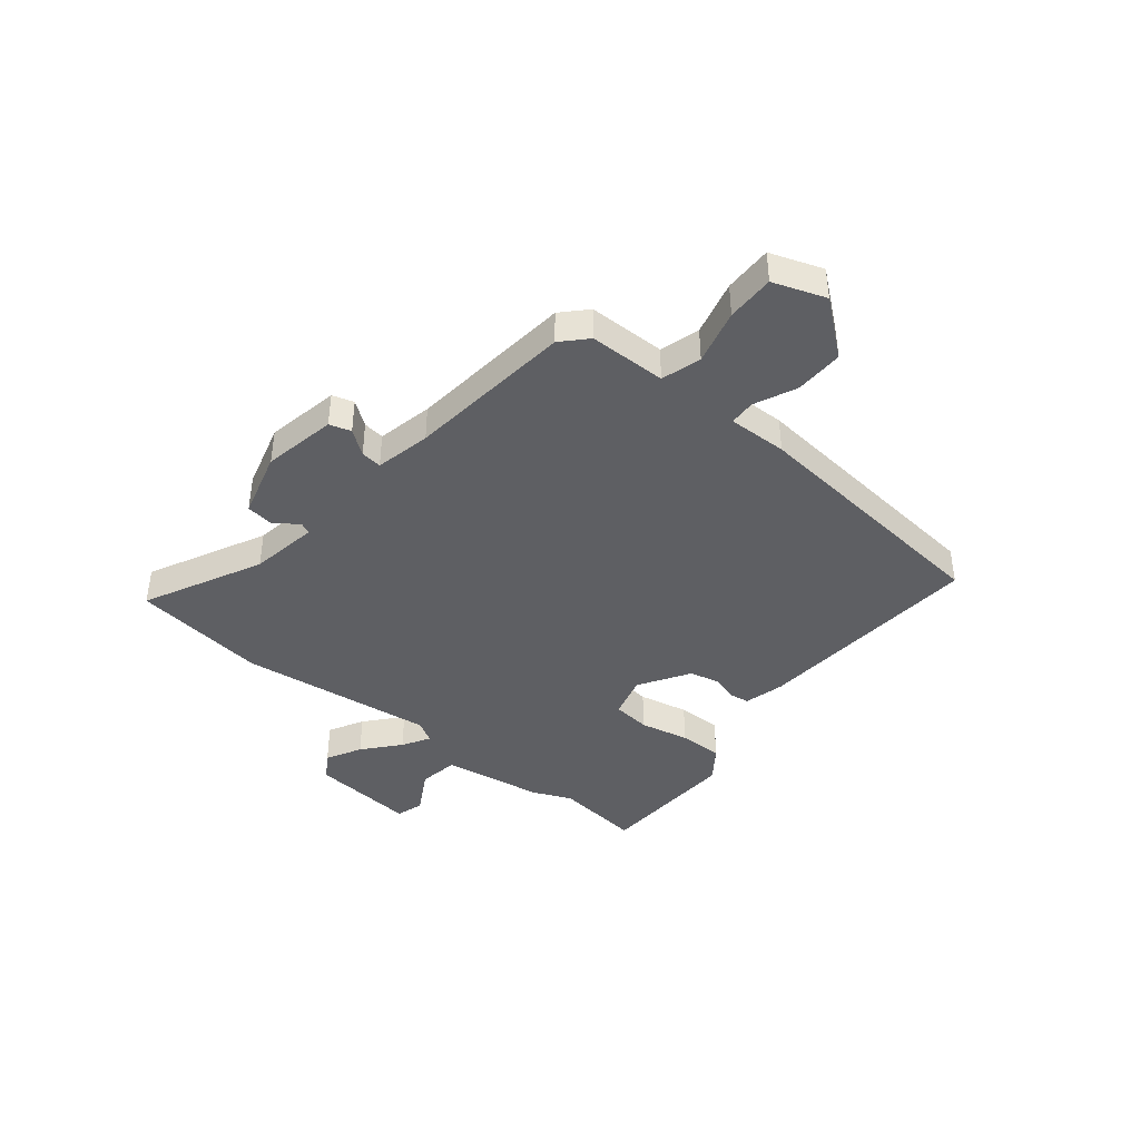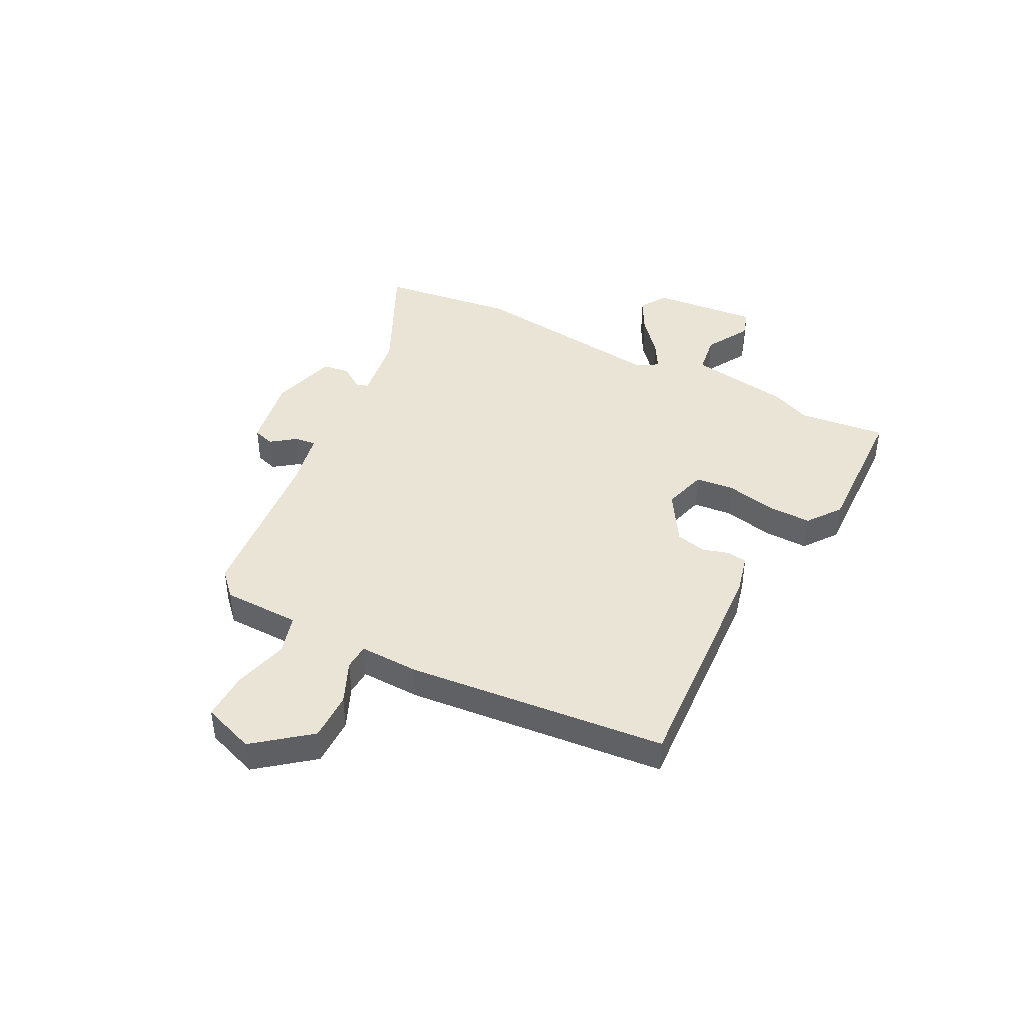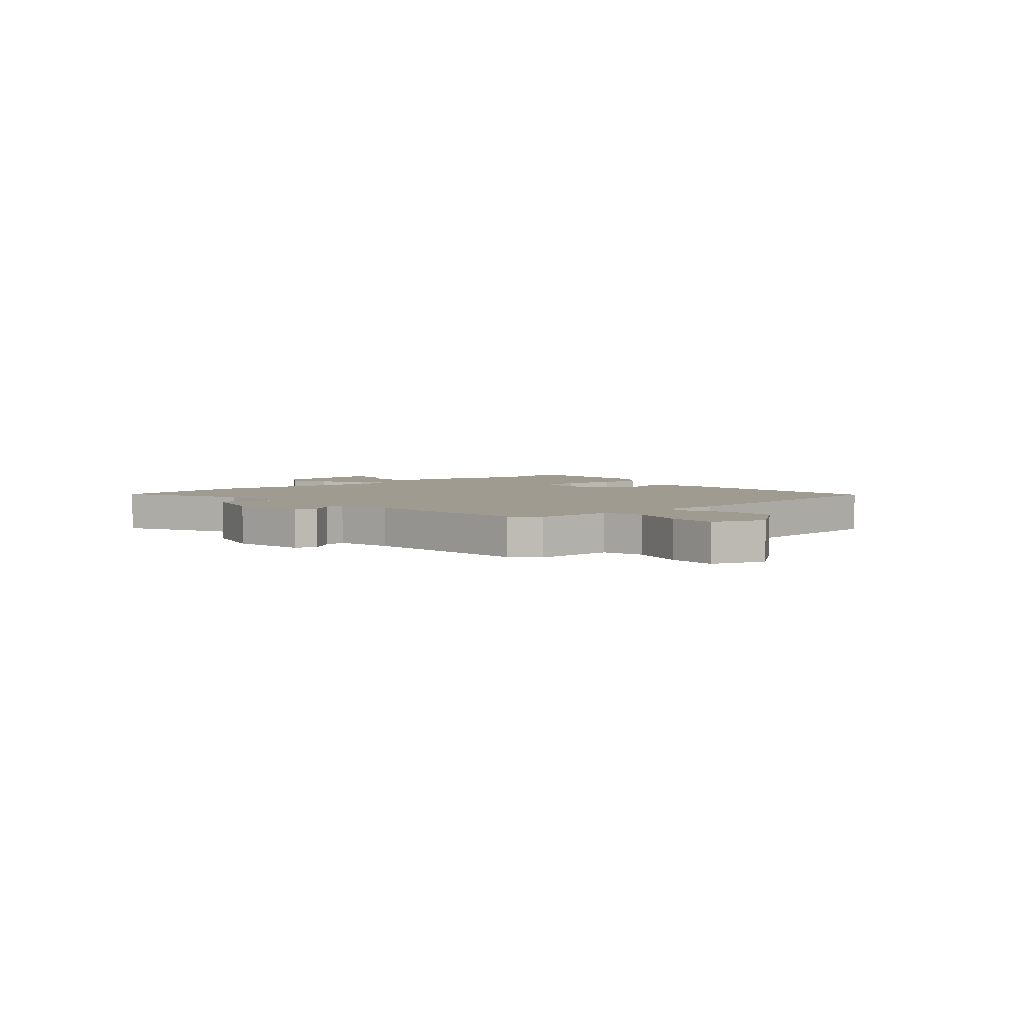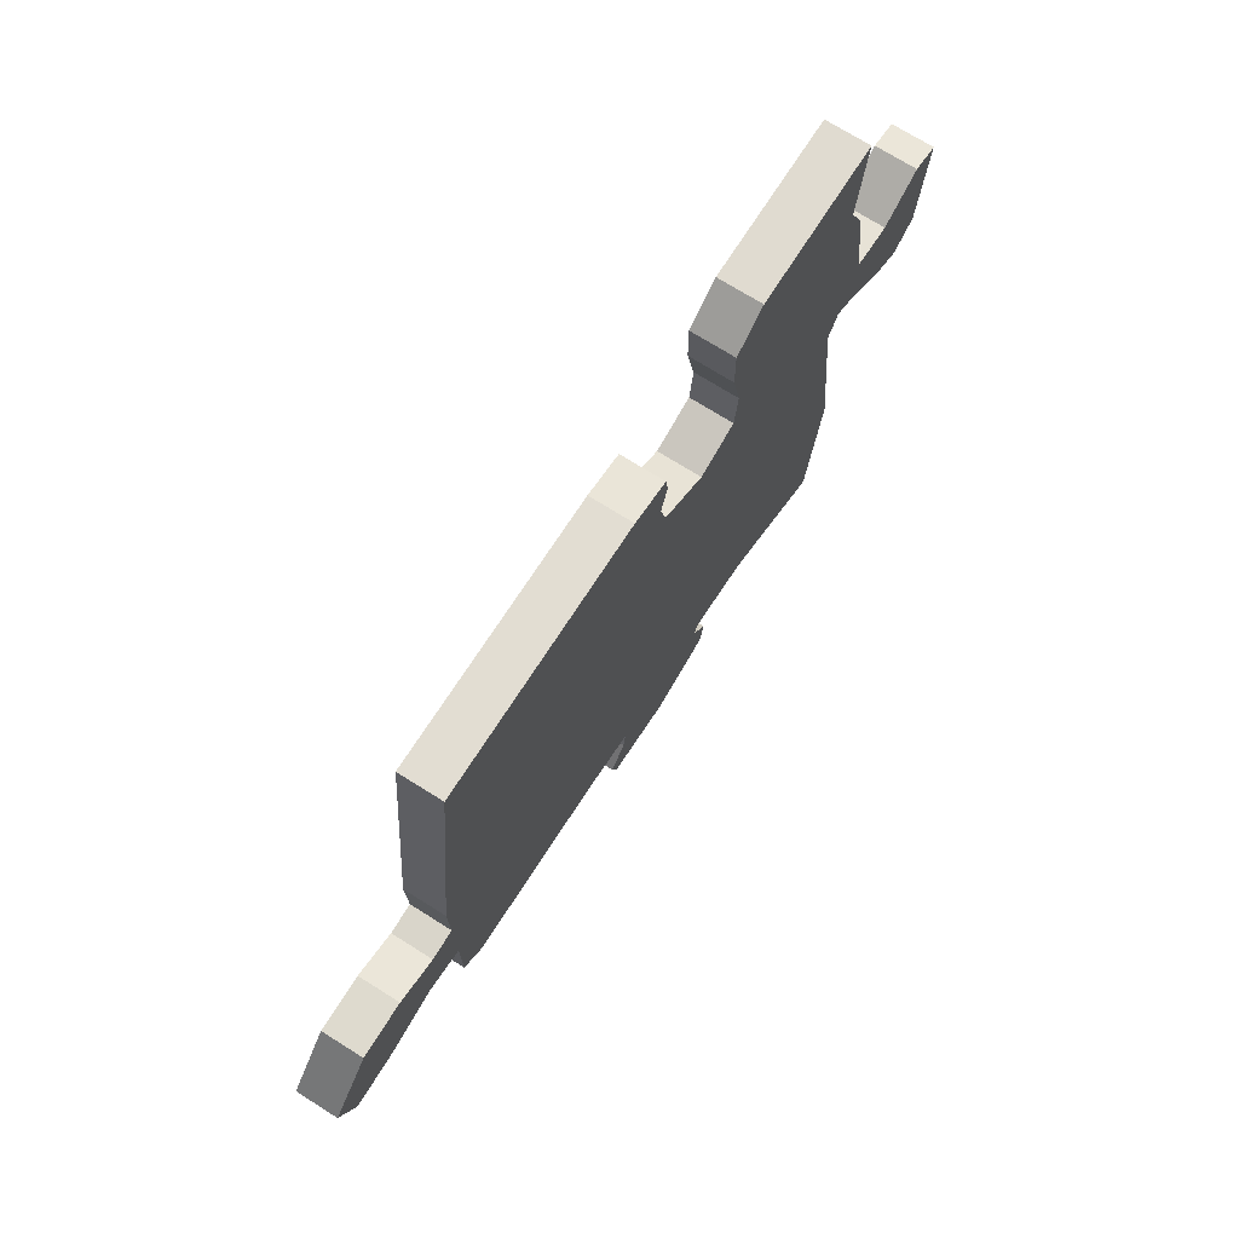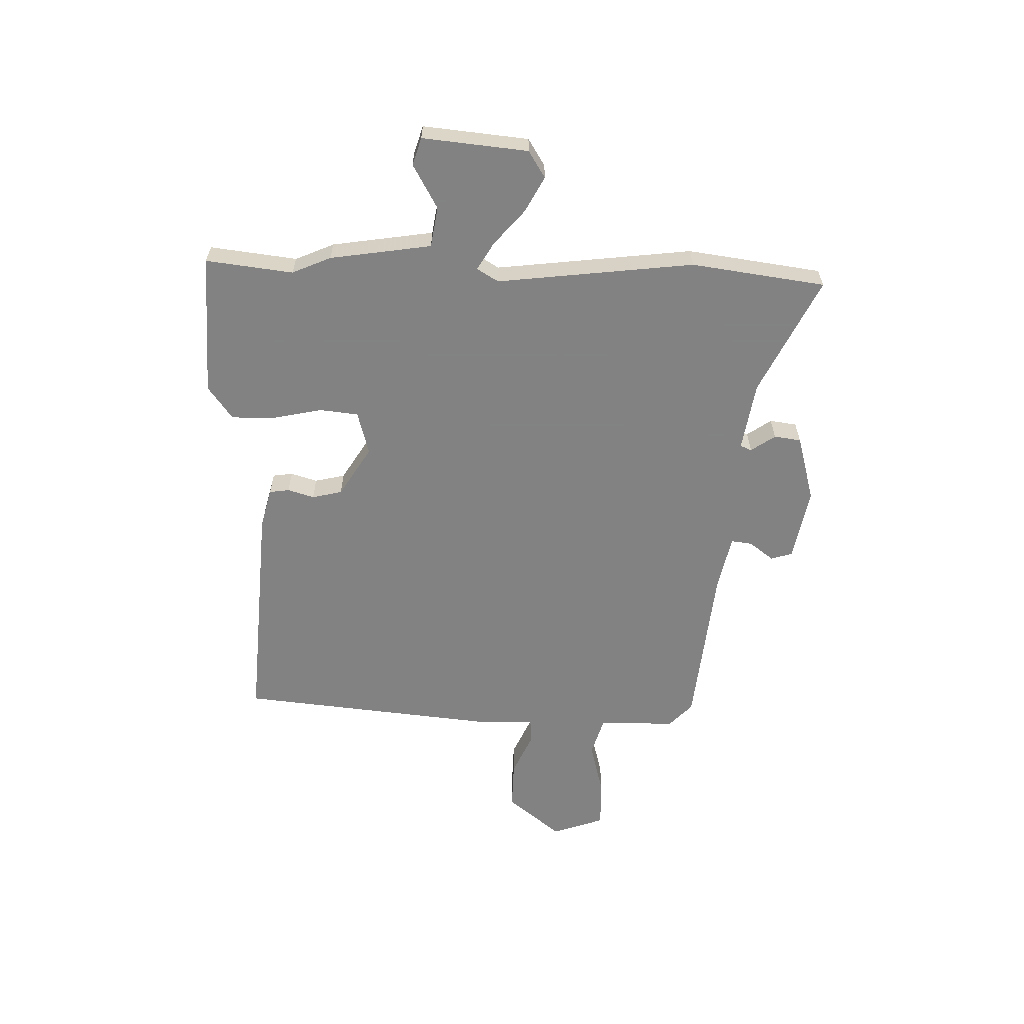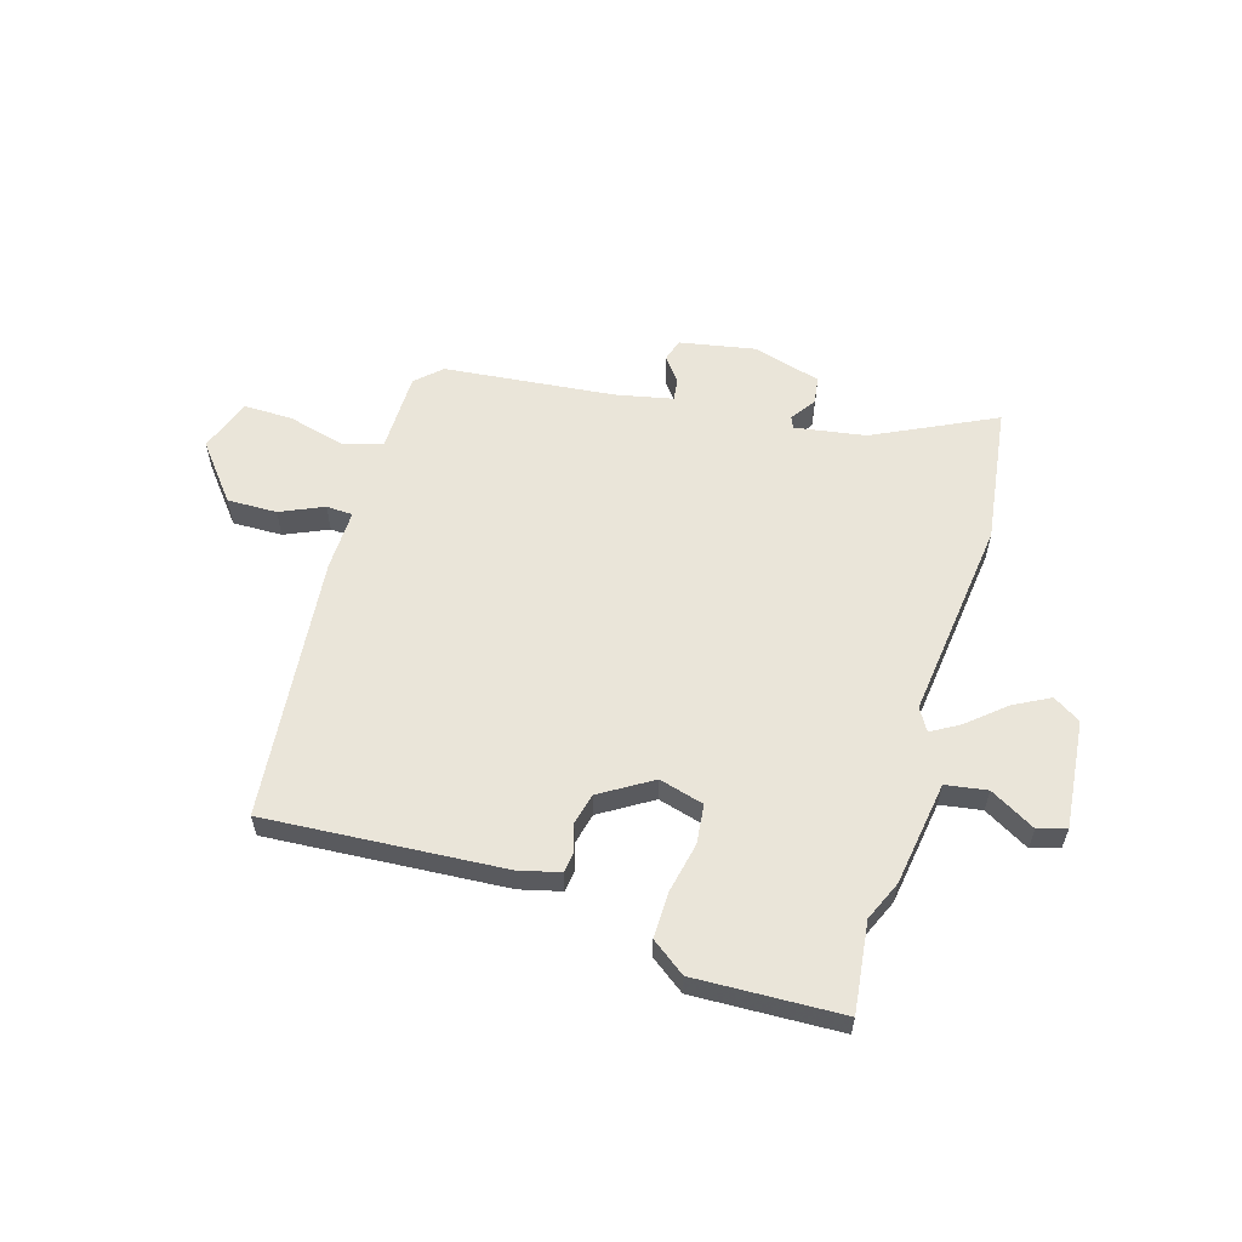
<metadata>
{"format":"obj","ext":"obj","renderer":"f3d","projection":"perspective","resolution":1024,"background":"white","views":[{"elev":-41.1,"azim":-128.9,"up":"+Y"},{"elev":42.5,"azim":-62.2,"up":"+Y"},{"elev":4.1,"azim":-130.4,"up":"+Y"},{"elev":72.4,"azim":-57.9,"up":"+Z"},{"elev":-60.9,"azim":88.7,"up":"+Y"},{"elev":58.3,"azim":16.9,"up":"+Y"}]}
</metadata>
<code>
v 0.504 0.07 0.535
v 0.484 0.07 0.373
v 0.515 0.07 0.301
v 0.543 0.07 0.112
v 0.618 0.07 0.1
v 0.7 0.07 0.146
v 0.751 0.07 0.13
v 0.731 0.07 -0.066
v 0.681 0.07 -0.097
v 0.616 0.07 -0.062
v 0.55 0.07 -0.005
v 0.499 0.07 0.025
v 0.475 0.07 -0.015
v 0.517 0.07 -0.381
v 0.482 0.07 -0.63
v 0.265 0.07 -0.523
v 0.137 0.07 -0.502
v 0.128 0.07 -0.523
v 0.159 0.07 -0.568
v 0.152 0.07 -0.618
v 0.028 0.07 -0.652
v -0.108 0.07 -0.626
v -0.12 0.07 -0.586
v -0.086 0.07 -0.541
v -0.081 0.07 -0.502
v -0.184 0.07 -0.48
v -0.492 0.07 -0.447
v -0.537 0.07 -0.404
v -0.538 0.07 -0.261
v -0.611 0.07 -0.239
v -0.713 0.07 -0.265
v -0.802 0.07 -0.266
v -0.836 0.07 -0.169
v -0.755 0.07 -0.069
v -0.665 0.07 -0.071
v -0.587 0.07 -0.106
v -0.539 0.07 -0.104
v -0.541 0.07 0.006
v -0.491 0.07 0.484
v -0.062 0.07 0.453
v 0.012 0.07 0.434
v 0.017 0.07 0.397
v 0.002 0.07 0.348
v 0.015 0.07 0.292
v 0.108 0.07 0.234
v 0.189 0.07 0.256
v 0.197 0.07 0.327
v 0.178 0.07 0.419
v 0.177 0.07 0.501
v 0.239 0.07 0.546
v 0.504 0 0.535
v 0.484 0 0.373
v 0.515 0 0.301
v 0.543 0 0.112
v 0.618 0 0.1
v 0.7 0 0.146
v 0.751 0 0.13
v 0.731 0 -0.066
v 0.681 0 -0.097
v 0.616 0 -0.062
v 0.55 0 -0.005
v 0.499 0 0.025
v 0.475 0 -0.015
v 0.517 0 -0.381
v 0.482 0 -0.63
v 0.265 0 -0.523
v 0.137 0 -0.502
v 0.128 0 -0.523
v 0.159 0 -0.568
v 0.152 0 -0.618
v 0.028 0 -0.652
v -0.108 0 -0.626
v -0.12 0 -0.586
v -0.086 0 -0.541
v -0.081 0 -0.502
v -0.184 0 -0.48
v -0.492 0 -0.447
v -0.537 0 -0.404
v -0.538 0 -0.261
v -0.611 0 -0.239
v -0.713 0 -0.265
v -0.802 0 -0.266
v -0.836 0 -0.169
v -0.755 0 -0.069
v -0.665 0 -0.071
v -0.587 0 -0.106
v -0.539 0 -0.104
v -0.541 0 0.006
v -0.491 0 0.484
v -0.062 0 0.453
v 0.012 0 0.434
v 0.017 0 0.397
v 0.002 0 0.348
v 0.015 0 0.292
v 0.108 0 0.234
v 0.189 0 0.256
v 0.197 0 0.327
v 0.178 0 0.419
v 0.177 0 0.501
v 0.239 0 0.546
f 47 48 49 50
f 46 47 50 1
f 40 41 42 43
f 40 43 44
f 37 38 39 40
f 37 40 44
f 33 34 35 36
f 33 36 37
f 30 31 32 33
f 29 30 33 37
f 26 27 28 29
f 25 26 29 37
f 21 22 23 24
f 21 24 25
f 18 19 20 21
f 17 18 21 25
f 13 14 15 16
f 13 16 17
f 12 13 17 25
f 8 9 10 11
f 8 11 12
f 5 6 7 8
f 4 5 8 12
f 2 3 4 12
f 46 1 2
f 46 2 12 25
f 25 37 44 45
f 25 45 46
f 100 99 98 97
f 51 100 97 96
f 93 92 91 90
f 94 93 90
f 90 89 88 87
f 94 90 87
f 86 85 84 83
f 87 86 83
f 83 82 81 80
f 87 83 80 79
f 79 78 77 76
f 87 79 76 75
f 74 73 72 71
f 75 74 71
f 71 70 69 68
f 75 71 68 67
f 66 65 64 63
f 67 66 63
f 75 67 63 62
f 61 60 59 58
f 62 61 58
f 58 57 56 55
f 62 58 55 54
f 62 54 53 52
f 52 51 96
f 75 62 52 96
f 95 94 87 75
f 96 95 75
f 1 51 52 2
f 2 52 53 3
f 3 53 54 4
f 4 54 55 5
f 5 55 56 6
f 6 56 57 7
f 7 57 58 8
f 8 58 59 9
f 9 59 60 10
f 10 60 61 11
f 11 61 62 12
f 12 62 63 13
f 13 63 64 14
f 14 64 65 15
f 15 65 66 16
f 16 66 67 17
f 17 67 68 18
f 18 68 69 19
f 19 69 70 20
f 20 70 71 21
f 21 71 72 22
f 22 72 73 23
f 23 73 74 24
f 24 74 75 25
f 25 75 76 26
f 26 76 77 27
f 27 77 78 28
f 28 78 79 29
f 29 79 80 30
f 30 80 81 31
f 31 81 82 32
f 32 82 83 33
f 33 83 84 34
f 34 84 85 35
f 35 85 86 36
f 36 86 87 37
f 37 87 88 38
f 38 88 89 39
f 39 89 90 40
f 40 90 91 41
f 41 91 92 42
f 42 92 93 43
f 43 93 94 44
f 44 94 95 45
f 45 95 96 46
f 46 96 97 47
f 47 97 98 48
f 48 98 99 49
f 49 99 100 50
f 50 100 51 1

</code>
